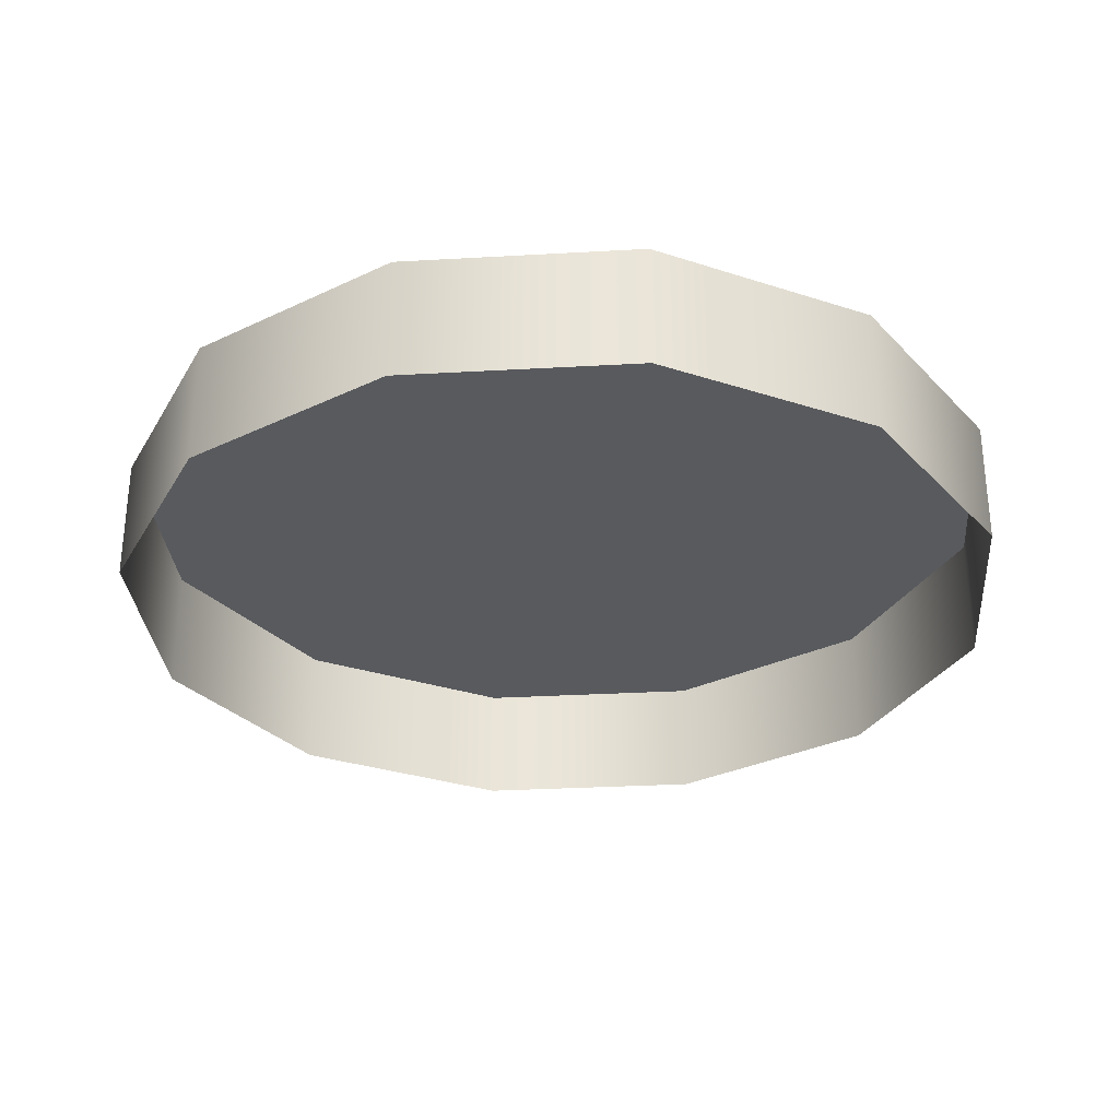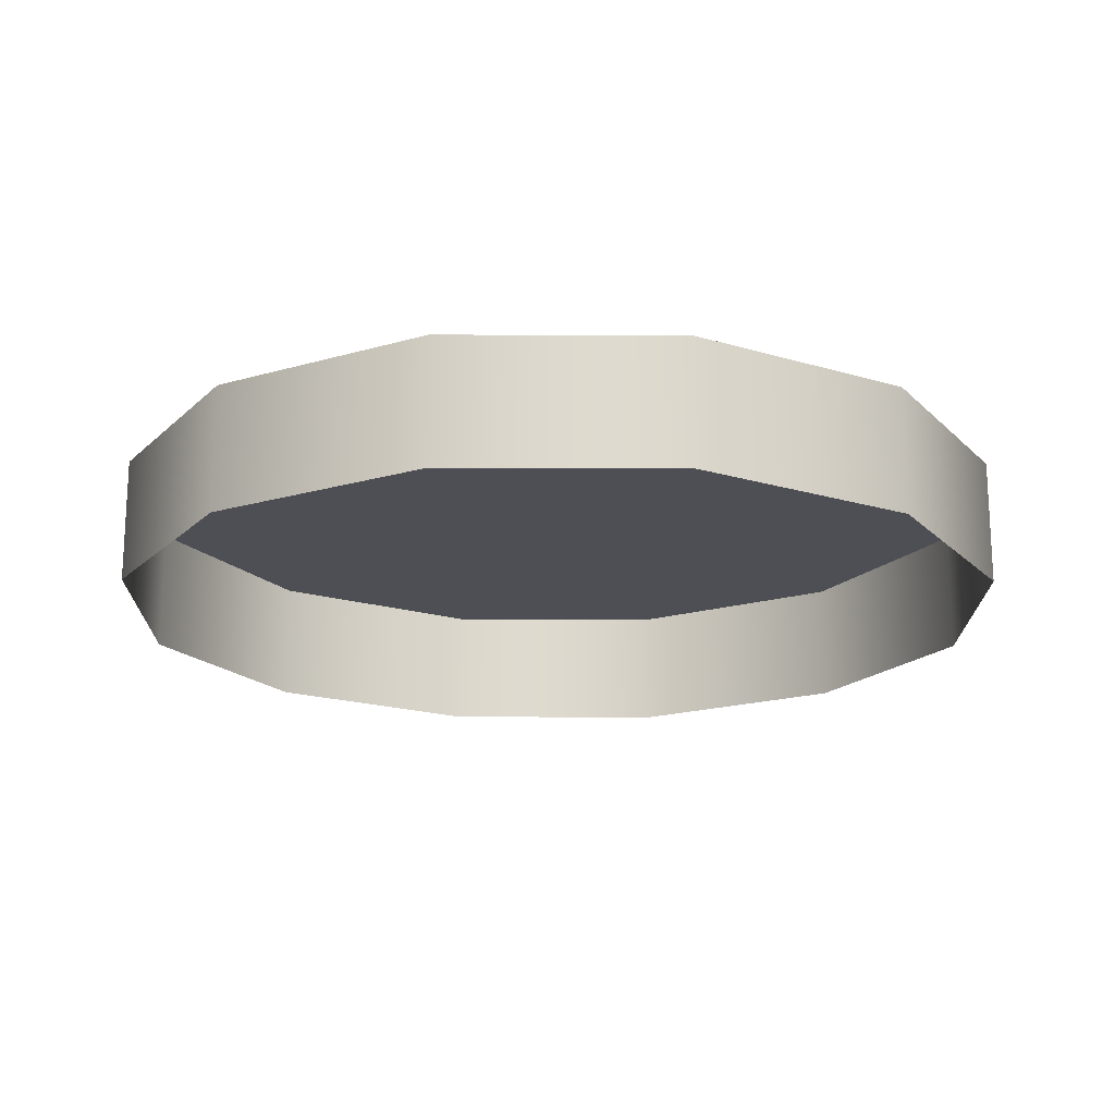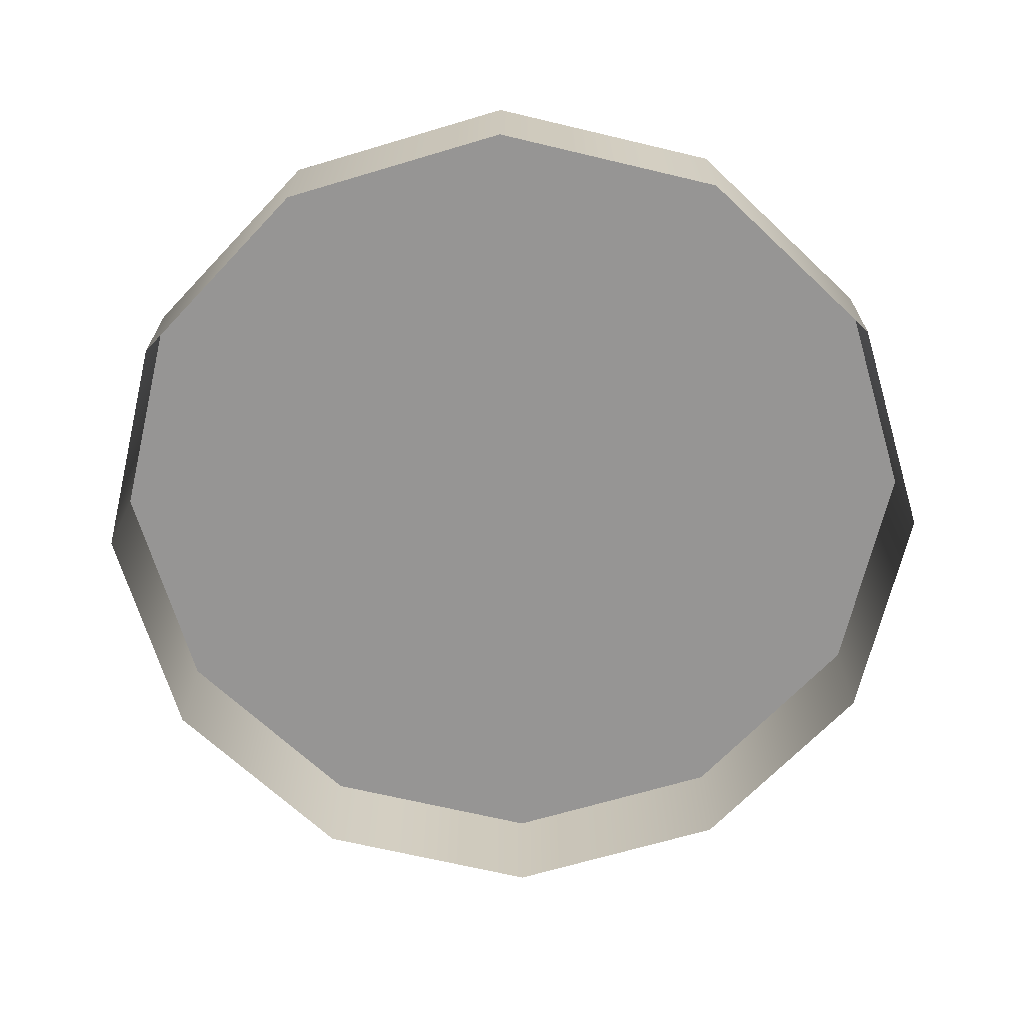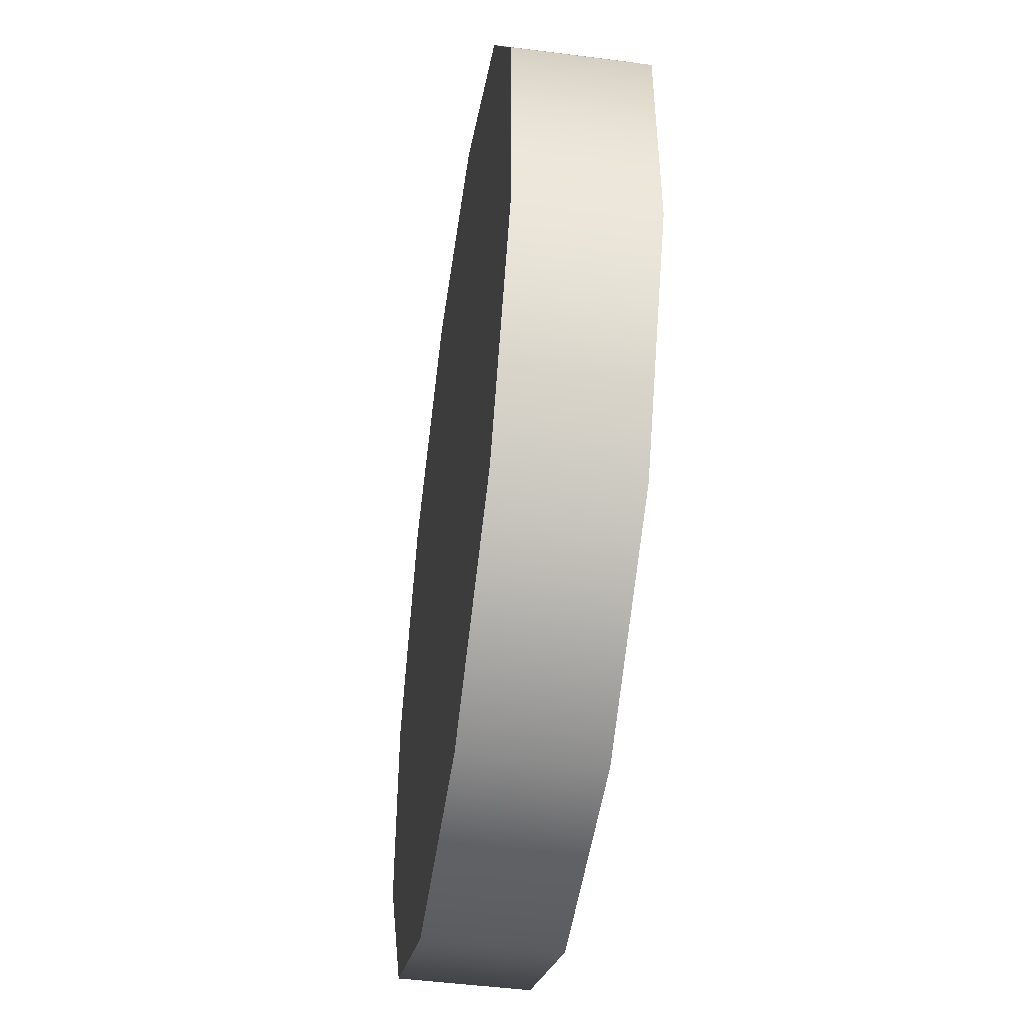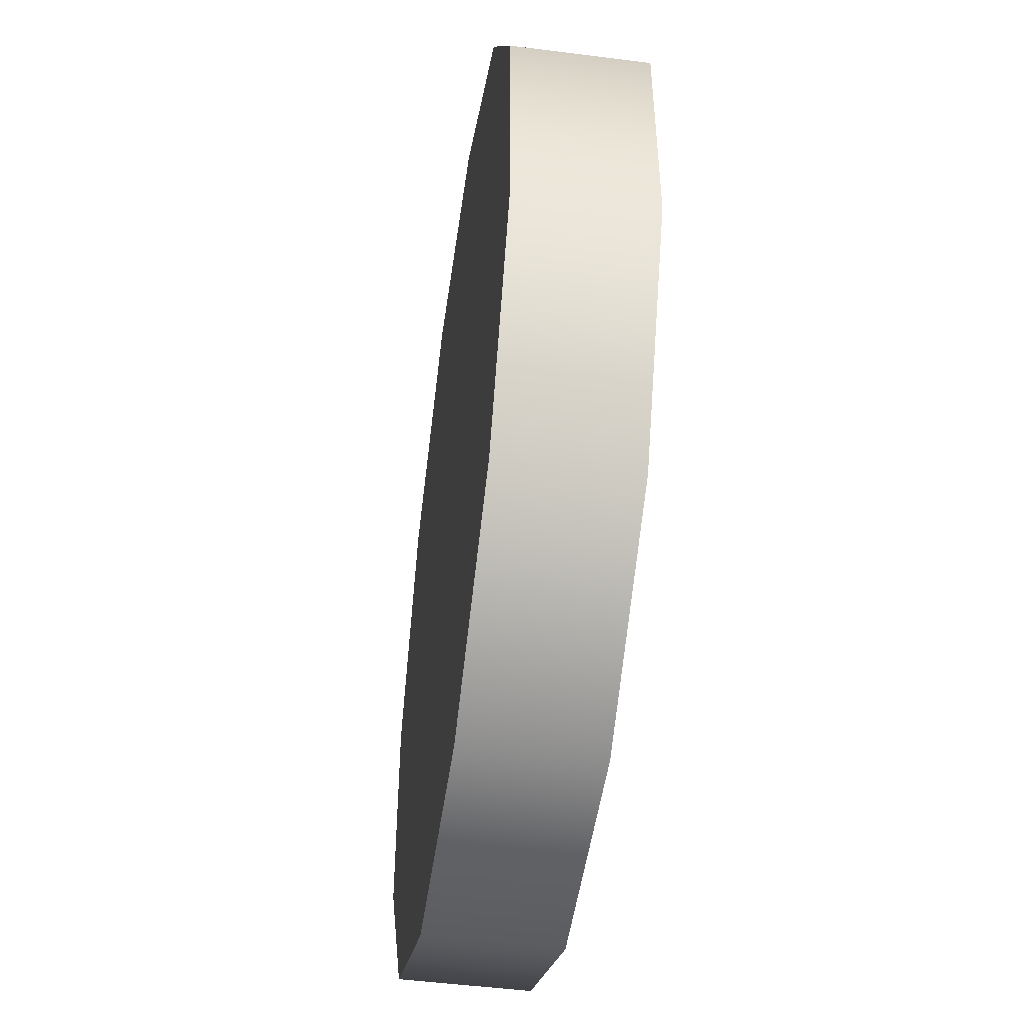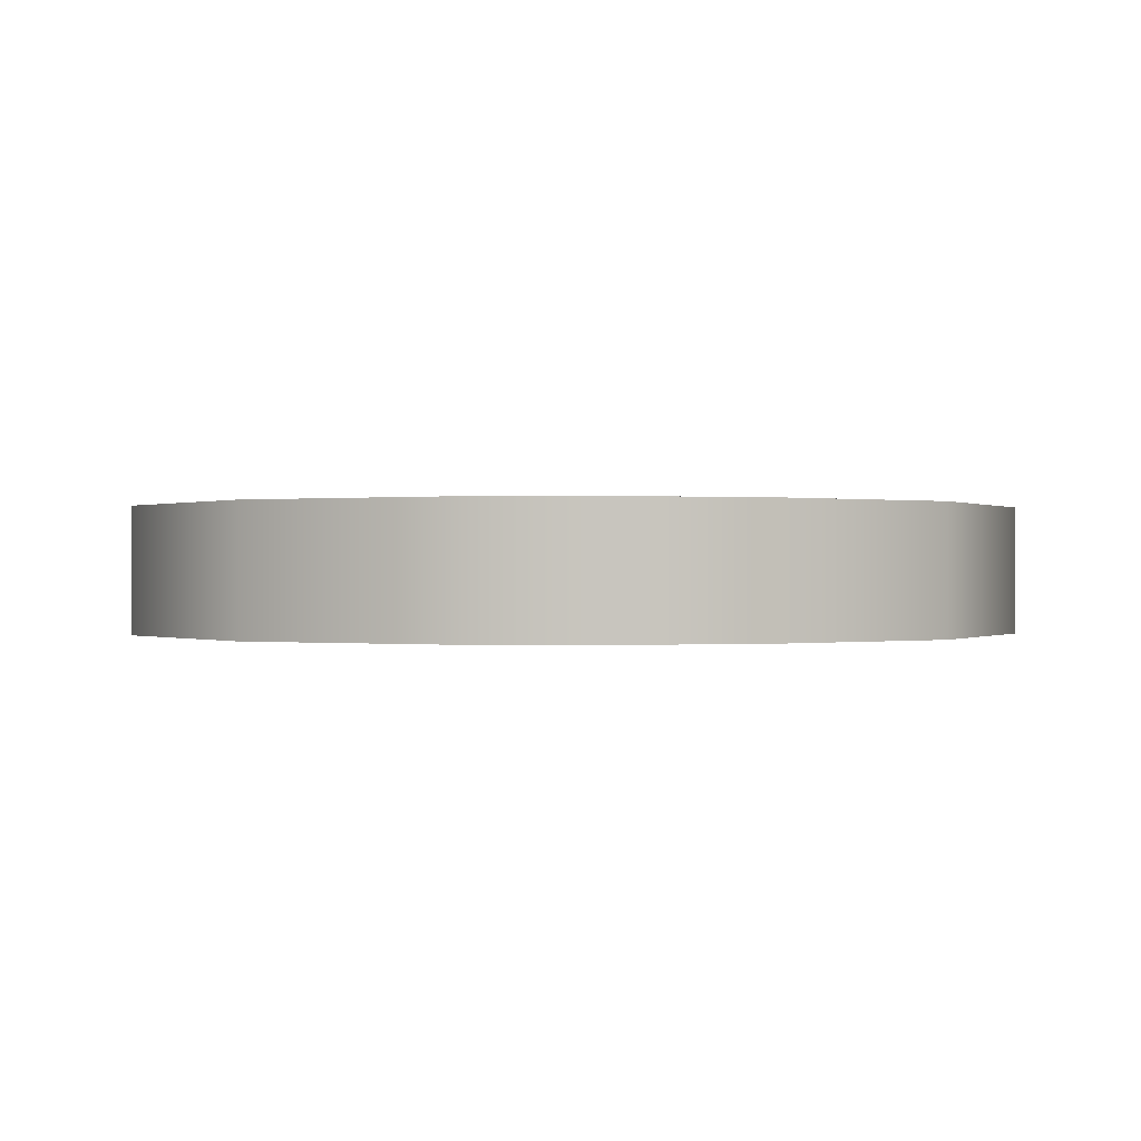
<metadata>
{"format":"obj","ext":"obj","renderer":"f3d","projection":"perspective","resolution":1024,"background":"white","views":[{"elev":-30.5,"azim":124.7,"up":"+Z"},{"elev":-18.3,"azim":89.6,"up":"+Z"},{"elev":-67.6,"azim":106.6,"up":"+Z"},{"elev":-49.1,"azim":81.9,"up":"+Y"},{"elev":-49.9,"azim":82.0,"up":"+Y"},{"elev":0.0,"azim":175.7,"up":"+Z"}]}
</metadata>
<code>
g Boss_Color_05
v 3.511 3.511 -0.6912
v 1.285 4.796 0.6912
v 1.285 4.796 -0.6912
v 3.511 3.511 0.6912
v 4.796 1.285 -0.6912
v 4.796 1.285 0.6912
v 4.796 -1.285 -0.6912
v 4.796 -1.285 0.6911
v 3.511 -3.511 -0.6912
v 3.511 -3.511 0.6911
v 1.285 -4.796 -0.6912
v 1.285 -4.796 0.6911
v -1.285 -4.796 -0.6912
v -1.285 -4.796 0.6911
v 1.285 4.796 -0.6912
v 1.285 4.796 0.6912
v -1.285 4.796 0.6912
v -1.285 4.796 -0.6911
v -3.511 3.511 0.6912
v -3.511 3.511 -0.6911
v -4.796 1.285 0.6912
v -4.796 1.285 -0.6912
v -4.796 -1.285 0.6912
v -4.796 -1.285 -0.6912
v -3.511 -3.511 0.6912
v -3.511 -3.511 -0.6912
v -1.285 -4.796 0.6911
v -1.285 -4.796 -0.6912
v 4.796 -1.285 0.6911
v -1.475e-06 4.488e-06 0.6912
v 4.796 1.285 0.6912
v 3.511 -3.511 0.6911
v 3.511 3.511 0.6912
v 1.285 -4.796 0.6911
v 1.285 4.796 0.6912
v -1.285 -4.796 0.6911
v -1.285 4.796 0.6912
v -3.511 -3.511 0.6912
v -3.511 3.511 0.6912
v -4.796 -1.285 0.6912
v -4.796 1.285 0.6912
g Boss_Color_05_0
f 3 2 1
f 2 4 1
f 1 4 5
f 4 6 5
f 5 6 7
f 6 8 7
f 7 8 9
f 8 10 9
f 9 10 11
f 10 12 11
f 11 12 13
f 12 14 13
f 17 16 15
f 18 17 15
f 19 17 18
f 20 19 18
f 21 19 20
f 22 21 20
f 23 21 22
f 24 23 22
f 25 23 24
f 26 25 24
f 27 25 26
f 28 27 26
f 31 30 29
f 29 30 32
f 33 30 31
f 32 30 34
f 35 30 33
f 34 30 36
f 37 30 35
f 36 30 38
f 39 30 37
f 38 30 40
f 41 30 39
f 40 30 41

</code>
